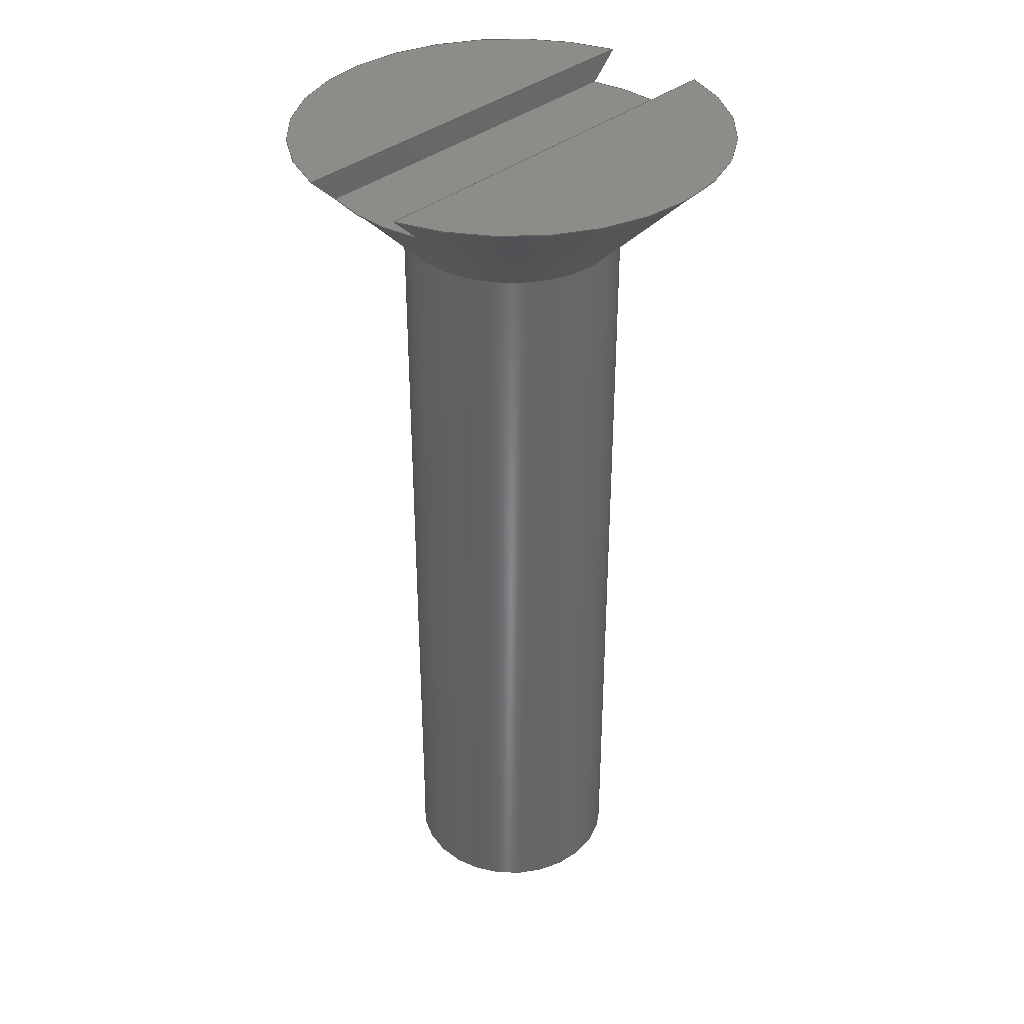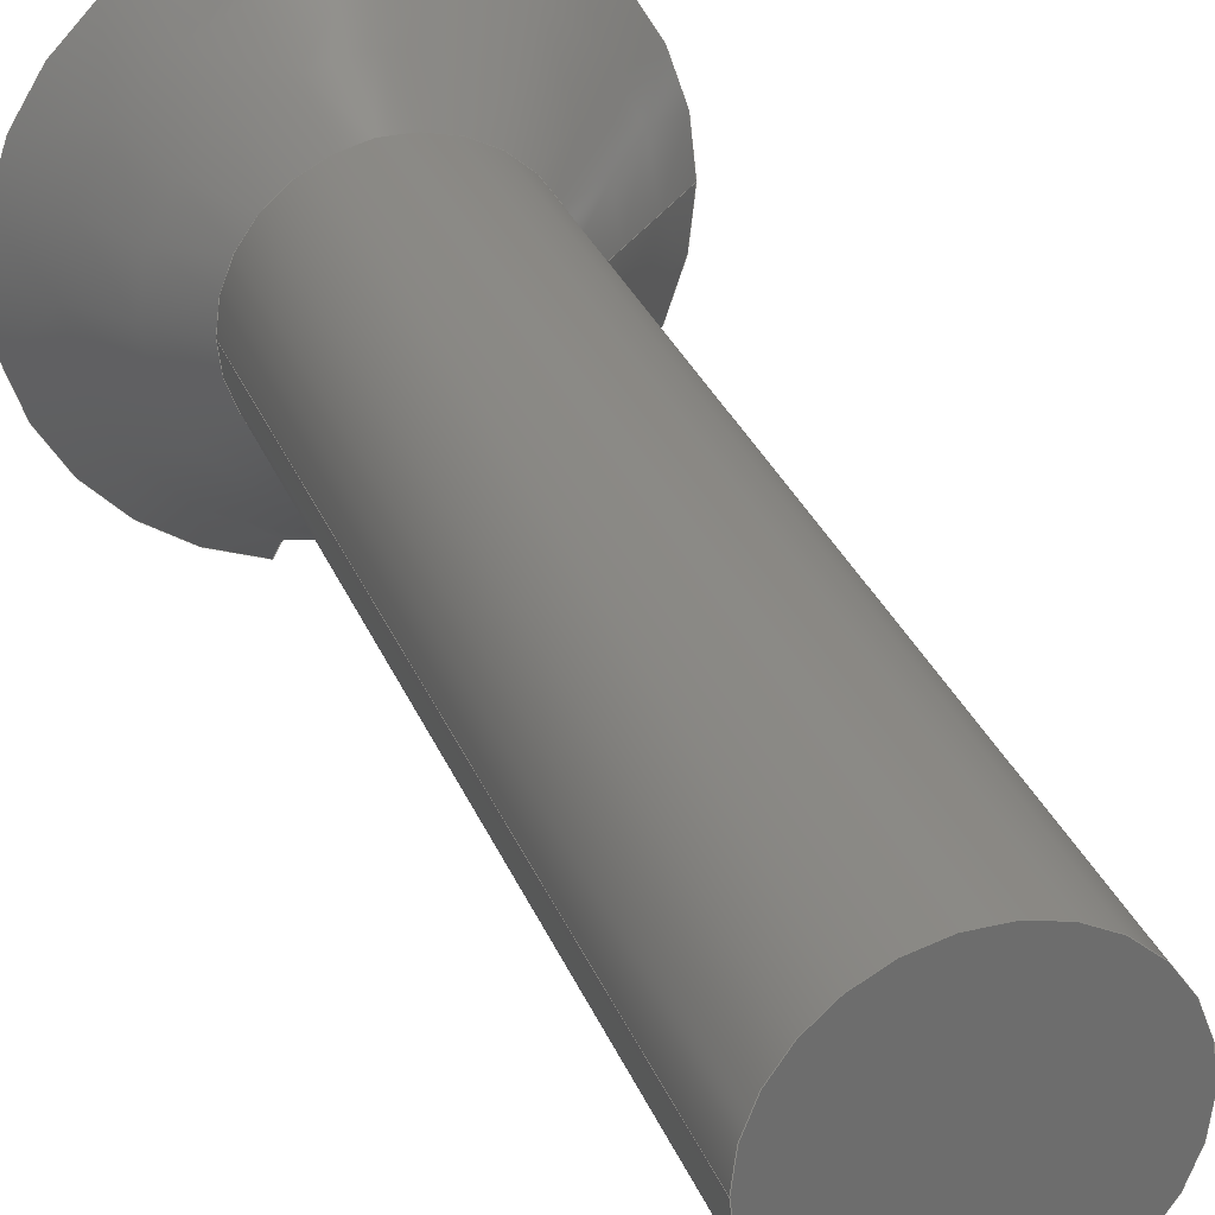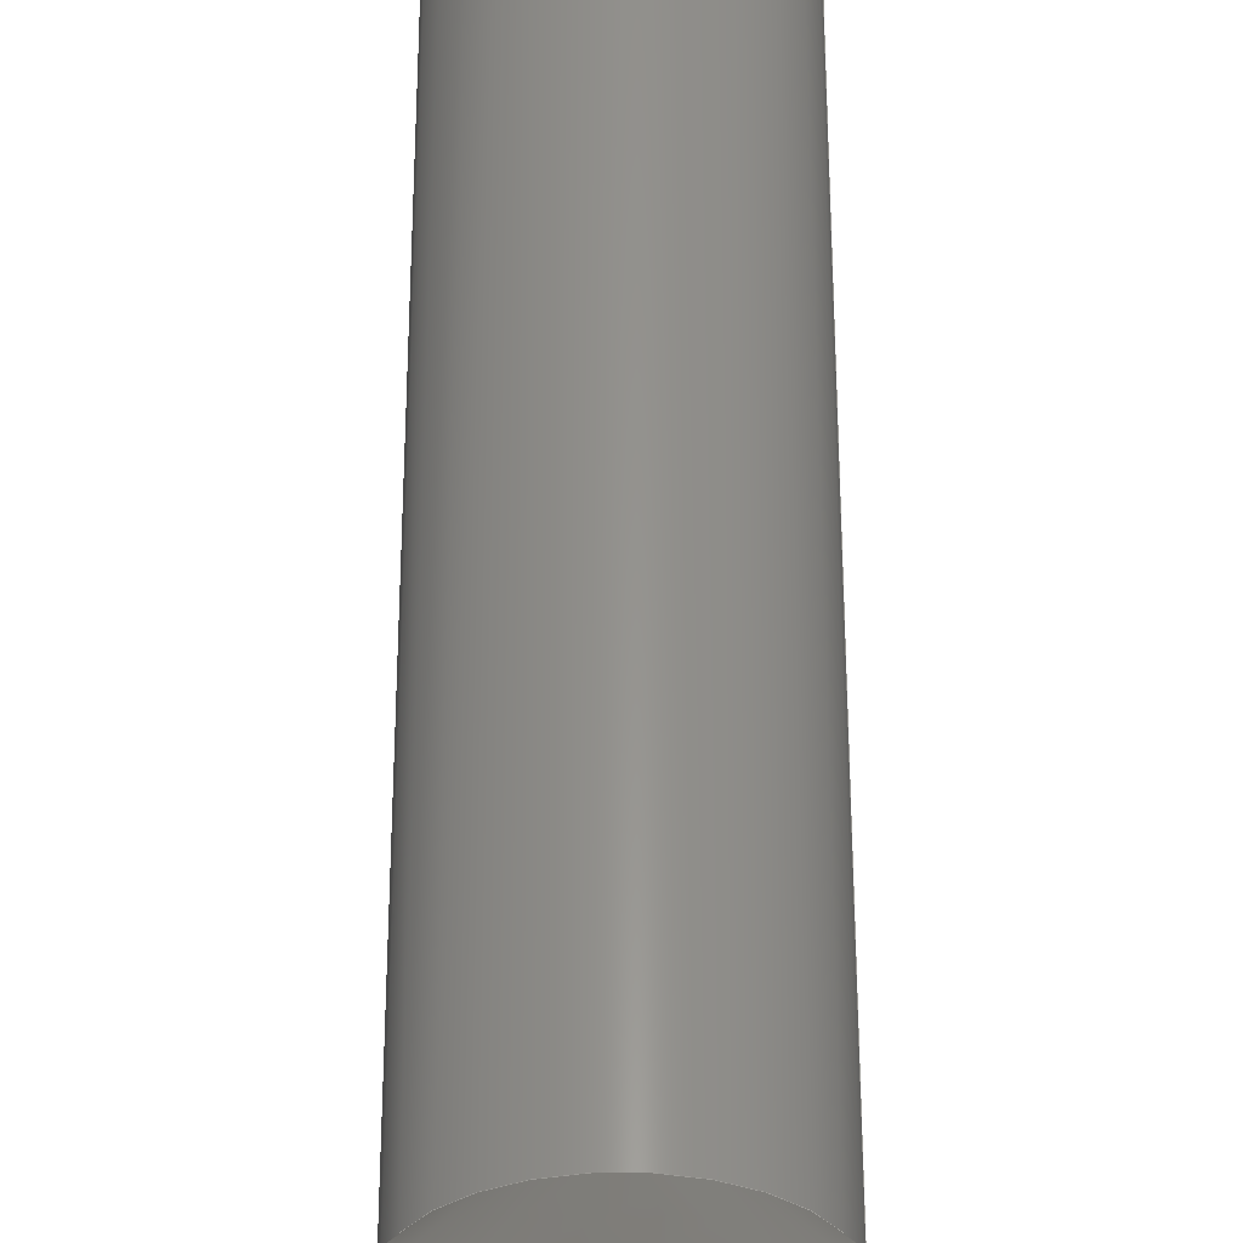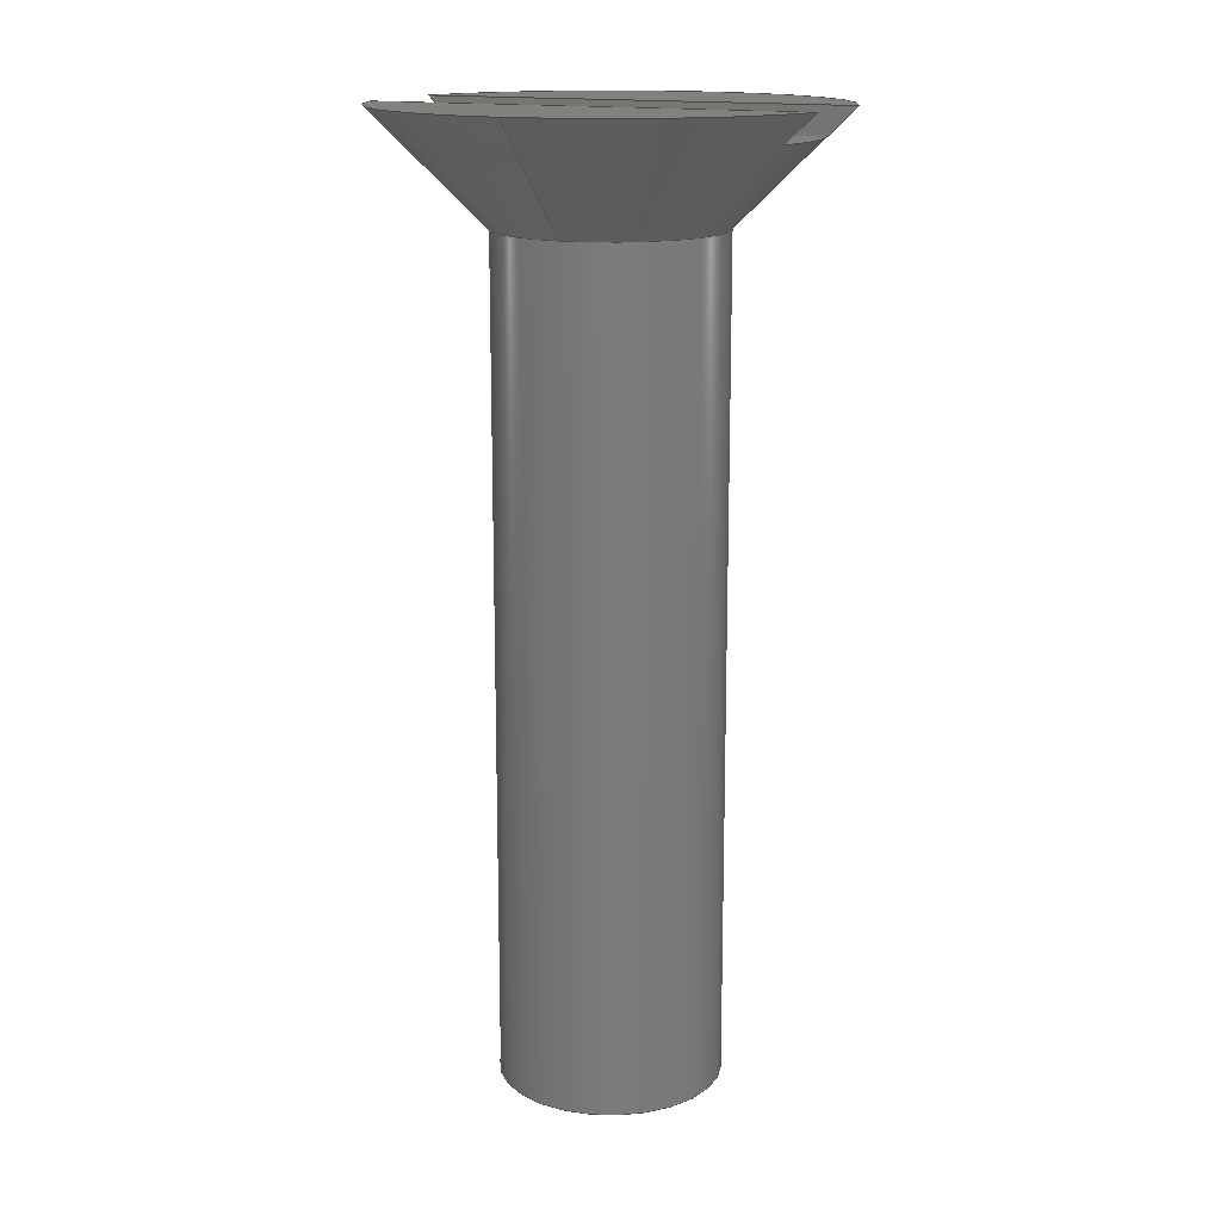
<metadata>
{"format":"step","ext":"step","renderer":"f3d","projection":"perspective","resolution":1024,"background":"white","views":[{"elev":36.6,"azim":43.6,"up":"+Y"},{"elev":30.3,"azim":-19.2,"up":"+Z"},{"elev":56.1,"azim":-180.0,"up":"+Z"},{"elev":15.6,"azim":114.0,"up":"+Y"}]}
</metadata>
<code>
ISO-10303-21;
DATA;
#1=MECHANICAL_DESIGN_GEOMETRIC_PRESENTATION_REPRESENTATION('',(#4),#248);
#2=SHAPE_REPRESENTATION_RELATIONSHIP('SRR','None',#255,#3);
#3=ADVANCED_BREP_SHAPE_REPRESENTATION('',(#5),#247);
#4=STYLED_ITEM('',(#264),#5);
#5=MANIFOLD_SOLID_BREP('Body1',#128);
#6=CYLINDRICAL_SURFACE('',#155,0.4);
#7=CONICAL_SURFACE('',#152,0.4,0.7854);
#8=CIRCLE('',#145,0.7);
#9=CIRCLE('',#146,0.7);
#10=CIRCLE('',#148,0.8);
#11=CIRCLE('',#149,0.8);
#12=CIRCLE('',#151,0.8);
#13=CIRCLE('',#153,0.4);
#14=CIRCLE('',#154,0.4);
#15=CIRCLE('',#156,0.4);
#16=FACE_OUTER_BOUND('',#24,.T.);
#17=FACE_OUTER_BOUND('',#25,.T.);
#18=FACE_OUTER_BOUND('',#26,.T.);
#19=FACE_OUTER_BOUND('',#27,.T.);
#20=FACE_OUTER_BOUND('',#28,.T.);
#21=FACE_OUTER_BOUND('',#29,.T.);
#22=FACE_OUTER_BOUND('',#30,.T.);
#23=FACE_OUTER_BOUND('',#31,.T.);
#24=EDGE_LOOP('',(#78,#79,#80,#81));
#25=EDGE_LOOP('',(#82,#83,#84,#85));
#26=EDGE_LOOP('',(#86,#87,#88,#89));
#27=EDGE_LOOP('',(#90,#91,#92));
#28=EDGE_LOOP('',(#93,#94));
#29=EDGE_LOOP('',(#95,#96,#97,#98,#99,#100,#101,#102,#103,#104,#105,
#106,#107));
#30=EDGE_LOOP('',(#108,#109,#110,#111,#112));
#31=EDGE_LOOP('',(#113));
#32=LINE('',#206,#38);
#33=LINE('',#211,#39);
#34=LINE('',#219,#40);
#35=LINE('',#224,#41);
#36=LINE('',#236,#42);
#37=LINE('',#242,#43);
#38=VECTOR('',#162,1);
#39=VECTOR('',#163,1);
#40=VECTOR('',#166,1);
#41=VECTOR('',#167,1);
#42=VECTOR('',#186,0.4);
#43=VECTOR('',#193,0.4);
#44=(
BOUNDED_CURVE()
B_SPLINE_CURVE(2,(#202,#203,#204),.UNSPECIFIED.,.F.,.F.)
B_SPLINE_CURVE_WITH_KNOTS((3,3),(0,0.1442),.UNSPECIFIED.)
CURVE()
GEOMETRIC_REPRESENTATION_ITEM()
RATIONAL_B_SPLINE_CURVE((1,1.002,1))
REPRESENTATION_ITEM('')
);
#45=(
BOUNDED_CURVE()
B_SPLINE_CURVE(2,(#208,#209,#210),.UNSPECIFIED.,.F.,.F.)
B_SPLINE_CURVE_WITH_KNOTS((3,3),(0,0.1442),.UNSPECIFIED.)
CURVE()
GEOMETRIC_REPRESENTATION_ITEM()
RATIONAL_B_SPLINE_CURVE((1,1.002,1))
REPRESENTATION_ITEM('')
);
#46=(
BOUNDED_CURVE()
B_SPLINE_CURVE(2,(#215,#216,#217),.UNSPECIFIED.,.F.,.F.)
B_SPLINE_CURVE_WITH_KNOTS((3,3),(0,0.1442),.UNSPECIFIED.)
CURVE()
GEOMETRIC_REPRESENTATION_ITEM()
RATIONAL_B_SPLINE_CURVE((1,1.002,1))
REPRESENTATION_ITEM('')
);
#47=(
BOUNDED_CURVE()
B_SPLINE_CURVE(2,(#221,#222,#223),.UNSPECIFIED.,.F.,.F.)
B_SPLINE_CURVE_WITH_KNOTS((3,3),(0,0.1442),.UNSPECIFIED.)
CURVE()
GEOMETRIC_REPRESENTATION_ITEM()
RATIONAL_B_SPLINE_CURVE((1,1.002,1))
REPRESENTATION_ITEM('')
);
#48=VERTEX_POINT('',#200);
#49=VERTEX_POINT('',#201);
#50=VERTEX_POINT('',#205);
#51=VERTEX_POINT('',#207);
#52=VERTEX_POINT('',#213);
#53=VERTEX_POINT('',#214);
#54=VERTEX_POINT('',#218);
#55=VERTEX_POINT('',#220);
#56=VERTEX_POINT('',#229);
#57=VERTEX_POINT('',#235);
#58=VERTEX_POINT('',#237);
#59=VERTEX_POINT('',#241);
#60=EDGE_CURVE('',#48,#49,#44,.T.);
#61=EDGE_CURVE('',#48,#50,#32,.T.);
#62=EDGE_CURVE('',#51,#50,#45,.T.);
#63=EDGE_CURVE('',#49,#51,#33,.T.);
#64=EDGE_CURVE('',#52,#53,#46,.T.);
#65=EDGE_CURVE('',#54,#52,#34,.T.);
#66=EDGE_CURVE('',#55,#54,#47,.T.);
#67=EDGE_CURVE('',#55,#53,#35,.T.);
#68=EDGE_CURVE('',#53,#48,#8,.T.);
#69=EDGE_CURVE('',#50,#55,#9,.T.);
#70=EDGE_CURVE('',#56,#52,#10,.T.);
#71=EDGE_CURVE('',#54,#56,#11,.T.);
#72=EDGE_CURVE('',#49,#51,#12,.T.);
#73=EDGE_CURVE('',#56,#57,#36,.T.);
#74=EDGE_CURVE('',#57,#58,#13,.T.);
#75=EDGE_CURVE('',#58,#57,#14,.T.);
#76=EDGE_CURVE('',#58,#59,#37,.T.);
#77=EDGE_CURVE('',#59,#59,#15,.T.);
#78=ORIENTED_EDGE('',*,*,#60,.F.);
#79=ORIENTED_EDGE('',*,*,#61,.T.);
#80=ORIENTED_EDGE('',*,*,#62,.F.);
#81=ORIENTED_EDGE('',*,*,#63,.F.);
#82=ORIENTED_EDGE('',*,*,#64,.F.);
#83=ORIENTED_EDGE('',*,*,#65,.F.);
#84=ORIENTED_EDGE('',*,*,#66,.F.);
#85=ORIENTED_EDGE('',*,*,#67,.T.);
#86=ORIENTED_EDGE('',*,*,#68,.F.);
#87=ORIENTED_EDGE('',*,*,#67,.F.);
#88=ORIENTED_EDGE('',*,*,#69,.F.);
#89=ORIENTED_EDGE('',*,*,#61,.F.);
#90=ORIENTED_EDGE('',*,*,#65,.T.);
#91=ORIENTED_EDGE('',*,*,#70,.F.);
#92=ORIENTED_EDGE('',*,*,#71,.F.);
#93=ORIENTED_EDGE('',*,*,#63,.T.);
#94=ORIENTED_EDGE('',*,*,#72,.F.);
#95=ORIENTED_EDGE('',*,*,#60,.T.);
#96=ORIENTED_EDGE('',*,*,#72,.T.);
#97=ORIENTED_EDGE('',*,*,#62,.T.);
#98=ORIENTED_EDGE('',*,*,#69,.T.);
#99=ORIENTED_EDGE('',*,*,#66,.T.);
#100=ORIENTED_EDGE('',*,*,#71,.T.);
#101=ORIENTED_EDGE('',*,*,#73,.T.);
#102=ORIENTED_EDGE('',*,*,#74,.T.);
#103=ORIENTED_EDGE('',*,*,#75,.T.);
#104=ORIENTED_EDGE('',*,*,#73,.F.);
#105=ORIENTED_EDGE('',*,*,#70,.T.);
#106=ORIENTED_EDGE('',*,*,#64,.T.);
#107=ORIENTED_EDGE('',*,*,#68,.T.);
#108=ORIENTED_EDGE('',*,*,#75,.F.);
#109=ORIENTED_EDGE('',*,*,#76,.T.);
#110=ORIENTED_EDGE('',*,*,#77,.T.);
#111=ORIENTED_EDGE('',*,*,#76,.F.);
#112=ORIENTED_EDGE('',*,*,#74,.F.);
#113=ORIENTED_EDGE('',*,*,#77,.F.);
#114=PLANE('',#142);
#115=PLANE('',#143);
#116=PLANE('',#144);
#117=PLANE('',#147);
#118=PLANE('',#150);
#119=PLANE('',#157);
#120=ADVANCED_FACE('',(#16),#114,.F.);
#121=ADVANCED_FACE('',(#17),#115,.F.);
#122=ADVANCED_FACE('',(#18),#116,.T.);
#123=ADVANCED_FACE('',(#19),#117,.T.);
#124=ADVANCED_FACE('',(#20),#118,.T.);
#125=ADVANCED_FACE('',(#21),#7,.T.);
#126=ADVANCED_FACE('',(#22),#6,.T.);
#127=ADVANCED_FACE('',(#23),#119,.F.);
#128=CLOSED_SHELL('',(#120,#121,#122,#123,#124,#125,#126,#127));
#129=DERIVED_UNIT_ELEMENT(#131,1);
#130=DERIVED_UNIT_ELEMENT(#250,3);
#131=(
MASS_UNIT()
NAMED_UNIT(*)
SI_UNIT(.KILO.,.GRAM.)
);
#132=DERIVED_UNIT((#129,#130));
#133=MEASURE_REPRESENTATION_ITEM('density measure',
POSITIVE_RATIO_MEASURE(7850),#132);
#134=PROPERTY_DEFINITION_REPRESENTATION(#139,#136);
#135=PROPERTY_DEFINITION_REPRESENTATION(#140,#137);
#136=REPRESENTATION('material name',(#138),#247);
#137=REPRESENTATION('density',(#133),#247);
#138=DESCRIPTIVE_REPRESENTATION_ITEM('Steel','Steel');
#139=PROPERTY_DEFINITION('material property','material name',#257);
#140=PROPERTY_DEFINITION('material property','density of part',#257);
#141=AXIS2_PLACEMENT_3D('placement',#198,#158,#159);
#142=AXIS2_PLACEMENT_3D('',#199,#160,#161);
#143=AXIS2_PLACEMENT_3D('',#212,#164,#165);
#144=AXIS2_PLACEMENT_3D('',#225,#168,#169);
#145=AXIS2_PLACEMENT_3D('',#226,#170,#171);
#146=AXIS2_PLACEMENT_3D('',#227,#172,#173);
#147=AXIS2_PLACEMENT_3D('',#228,#174,#175);
#148=AXIS2_PLACEMENT_3D('',#230,#176,#177);
#149=AXIS2_PLACEMENT_3D('',#231,#178,#179);
#150=AXIS2_PLACEMENT_3D('',#232,#180,#181);
#151=AXIS2_PLACEMENT_3D('',#233,#182,#183);
#152=AXIS2_PLACEMENT_3D('',#234,#184,#185);
#153=AXIS2_PLACEMENT_3D('',#238,#187,#188);
#154=AXIS2_PLACEMENT_3D('',#239,#189,#190);
#155=AXIS2_PLACEMENT_3D('',#240,#191,#192);
#156=AXIS2_PLACEMENT_3D('',#243,#194,#195);
#157=AXIS2_PLACEMENT_3D('',#244,#196,#197);
#158=DIRECTION('axis',(0,0,1));
#159=DIRECTION('refdir',(1,0,0));
#160=DIRECTION('center_axis',(-1,0,-0.0005316));
#161=DIRECTION('ref_axis',(0.0005316,0,-1));
#162=DIRECTION('',(0.0005316,0,-1));
#163=DIRECTION('',(0.0005316,0,-1));
#164=DIRECTION('center_axis',(1,0,-0.0001672));
#165=DIRECTION('ref_axis',(0.0001672,0,1));
#166=DIRECTION('',(0.0001672,0,1));
#167=DIRECTION('',(0.0001672,0,1));
#168=DIRECTION('center_axis',(0,1,0));
#169=DIRECTION('ref_axis',(-1,0,0));
#170=DIRECTION('center_axis',(0,-1,0));
#171=DIRECTION('ref_axis',(-1,0,0));
#172=DIRECTION('center_axis',(0,-1,0));
#173=DIRECTION('ref_axis',(-1,0,0));
#174=DIRECTION('center_axis',(0,1,0));
#175=DIRECTION('ref_axis',(-1,0,0));
#176=DIRECTION('center_axis',(0,-1,0));
#177=DIRECTION('ref_axis',(-1,0,0));
#178=DIRECTION('center_axis',(0,-1,0));
#179=DIRECTION('ref_axis',(-1,0,0));
#180=DIRECTION('center_axis',(0,1,0));
#181=DIRECTION('ref_axis',(-1,0,0));
#182=DIRECTION('center_axis',(0,-1,0));
#183=DIRECTION('ref_axis',(-1,0,0));
#184=DIRECTION('center_axis',(0,1,0));
#185=DIRECTION('ref_axis',(-1,0,0));
#186=DIRECTION('',(-0.7071,-0.7071,8.66e-17));
#187=DIRECTION('center_axis',(0,1,0));
#188=DIRECTION('ref_axis',(1,0,0));
#189=DIRECTION('center_axis',(0,1,0));
#190=DIRECTION('ref_axis',(1,0,0));
#191=DIRECTION('center_axis',(0,1,0));
#192=DIRECTION('ref_axis',(1,0,0));
#193=DIRECTION('',(0,-1,0));
#194=DIRECTION('center_axis',(0,1,0));
#195=DIRECTION('ref_axis',(1,0,0));
#196=DIRECTION('center_axis',(0,1,0));
#197=DIRECTION('ref_axis',(1,0,0));
#198=CARTESIAN_POINT('',(0,0,0));
#199=CARTESIAN_POINT('Origin',(-0.2024,3.4,0.774));
#200=CARTESIAN_POINT('',(-0.2023,3.3,0.6701));
#201=CARTESIAN_POINT('',(-0.2024,3.4,0.774));
#202=CARTESIAN_POINT('Ctrl Pts',(-0.2023,3.3,0.6701));
#203=CARTESIAN_POINT('Ctrl Pts',(-0.2023,3.346,0.7186));
#204=CARTESIAN_POINT('Ctrl Pts',(-0.2024,3.4,0.774));
#205=CARTESIAN_POINT('',(-0.2016,3.3,-0.6703));
#206=CARTESIAN_POINT('',(-0.2015,3.3,-0.7742));
#207=CARTESIAN_POINT('',(-0.2015,3.4,-0.7742));
#208=CARTESIAN_POINT('Ctrl Pts',(-0.2015,3.4,-0.7742));
#209=CARTESIAN_POINT('Ctrl Pts',(-0.2016,3.346,-0.7188));
#210=CARTESIAN_POINT('Ctrl Pts',(-0.2016,3.3,-0.6703));
#211=CARTESIAN_POINT('',(-0.2022,3.4,0.3869));
#212=CARTESIAN_POINT('Origin',(0.2042,3.4,-0.7735));
#213=CARTESIAN_POINT('',(0.2044,3.4,0.7734));
#214=CARTESIAN_POINT('',(0.2044,3.3,0.6695));
#215=CARTESIAN_POINT('Ctrl Pts',(0.2044,3.4,0.7734));
#216=CARTESIAN_POINT('Ctrl Pts',(0.2044,3.346,0.718));
#217=CARTESIAN_POINT('Ctrl Pts',(0.2044,3.3,0.6695));
#218=CARTESIAN_POINT('',(0.2042,3.4,-0.7735));
#219=CARTESIAN_POINT('',(0.2042,3.4,-0.3868));
#220=CARTESIAN_POINT('',(0.2042,3.3,-0.6696));
#221=CARTESIAN_POINT('Ctrl Pts',(0.2042,3.3,-0.6696));
#222=CARTESIAN_POINT('Ctrl Pts',(0.2042,3.346,-0.7181));
#223=CARTESIAN_POINT('Ctrl Pts',(0.2042,3.4,-0.7735));
#224=CARTESIAN_POINT('',(0.2042,3.3,-0.7735));
#225=CARTESIAN_POINT('Origin',(0.001019,3.3,0));
#226=CARTESIAN_POINT('Origin',(0,3.3,0));
#227=CARTESIAN_POINT('Origin',(0,3.3,0));
#228=CARTESIAN_POINT('Origin',(0,3.4,0));
#229=CARTESIAN_POINT('',(0.8,3.4,-9.797e-17));
#230=CARTESIAN_POINT('Origin',(0,3.4,0));
#231=CARTESIAN_POINT('Origin',(0,3.4,0));
#232=CARTESIAN_POINT('Origin',(0,3.4,0));
#233=CARTESIAN_POINT('Origin',(0,3.4,0));
#234=CARTESIAN_POINT('Origin',(0,3,0));
#235=CARTESIAN_POINT('',(0.4,3,-4.899e-17));
#236=CARTESIAN_POINT('',(0.4,3,-4.899e-17));
#237=CARTESIAN_POINT('',(-0.4,3,4.899e-17));
#238=CARTESIAN_POINT('Origin',(0,3,0));
#239=CARTESIAN_POINT('Origin',(0,3,0));
#240=CARTESIAN_POINT('Origin',(0,0,0));
#241=CARTESIAN_POINT('',(-0.4,0,4.899e-17));
#242=CARTESIAN_POINT('',(-0.4,0,4.899e-17));
#243=CARTESIAN_POINT('Origin',(0,0,0));
#244=CARTESIAN_POINT('Origin',(0,0,0));
#245=UNCERTAINTY_MEASURE_WITH_UNIT(LENGTH_MEASURE(0.001),#249,
'DISTANCE_ACCURACY_VALUE',
'Maximum model space distance between geometric entities at asserted c
onnectivities');
#246=UNCERTAINTY_MEASURE_WITH_UNIT(LENGTH_MEASURE(0.001),#249,
'DISTANCE_ACCURACY_VALUE',
'Maximum model space distance between geometric entities at asserted c
onnectivities');
#247=(
GEOMETRIC_REPRESENTATION_CONTEXT(3)
GLOBAL_UNCERTAINTY_ASSIGNED_CONTEXT((#245))
GLOBAL_UNIT_ASSIGNED_CONTEXT((#249,#251,#252))
REPRESENTATION_CONTEXT('','3D')
);
#248=(
GEOMETRIC_REPRESENTATION_CONTEXT(3)
GLOBAL_UNCERTAINTY_ASSIGNED_CONTEXT((#246))
GLOBAL_UNIT_ASSIGNED_CONTEXT((#249,#251,#252))
REPRESENTATION_CONTEXT('','3D')
);
#249=(
LENGTH_UNIT()
NAMED_UNIT(*)
SI_UNIT(.CENTI.,.METRE.)
);
#250=(
LENGTH_UNIT()
NAMED_UNIT(*)
SI_UNIT($,.METRE.)
);
#251=(
NAMED_UNIT(*)
PLANE_ANGLE_UNIT()
SI_UNIT($,.RADIAN.)
);
#252=(
NAMED_UNIT(*)
SI_UNIT($,.STERADIAN.)
SOLID_ANGLE_UNIT()
);
#253=SHAPE_DEFINITION_REPRESENTATION(#254,#255);
#254=PRODUCT_DEFINITION_SHAPE('',$,#257);
#255=SHAPE_REPRESENTATION('',(#141),#247);
#256=PRODUCT_DEFINITION_CONTEXT('part definition',#261,'design');
#257=PRODUCT_DEFINITION('CSK Screw 30 Long v3 v1 (1)',
'CSK Screw 30 Long v3 v1 (1)',#258,#256);
#258=PRODUCT_DEFINITION_FORMATION('',$,#263);
#259=PRODUCT_RELATED_PRODUCT_CATEGORY('CSK Screw 30 Long v3 v1 (1)',
'CSK Screw 30 Long v3 v1 (1)',(#263));
#260=APPLICATION_PROTOCOL_DEFINITION('international standard',
'automotive_design',2009,#261);
#261=APPLICATION_CONTEXT(
'Core Data for Automotive Mechanical Design Process');
#262=PRODUCT_CONTEXT('part definition',#261,'mechanical');
#263=PRODUCT('CSK Screw 30 Long v3 v1 (1)',
'CSK Screw 30 Long v3 v1 (1)',$,(#262));
#264=PRESENTATION_STYLE_ASSIGNMENT((#265));
#265=SURFACE_STYLE_USAGE(.BOTH.,#266);
#266=SURFACE_SIDE_STYLE('',(#267));
#267=SURFACE_STYLE_FILL_AREA(#268);
#268=FILL_AREA_STYLE('Steel - Satin',(#269));
#269=FILL_AREA_STYLE_COLOUR('Steel - Satin',#270);
#270=COLOUR_RGB('Steel - Satin',0.6275,0.6275,0.6275);
ENDSEC;
END-ISO-10303-21;

</code>
